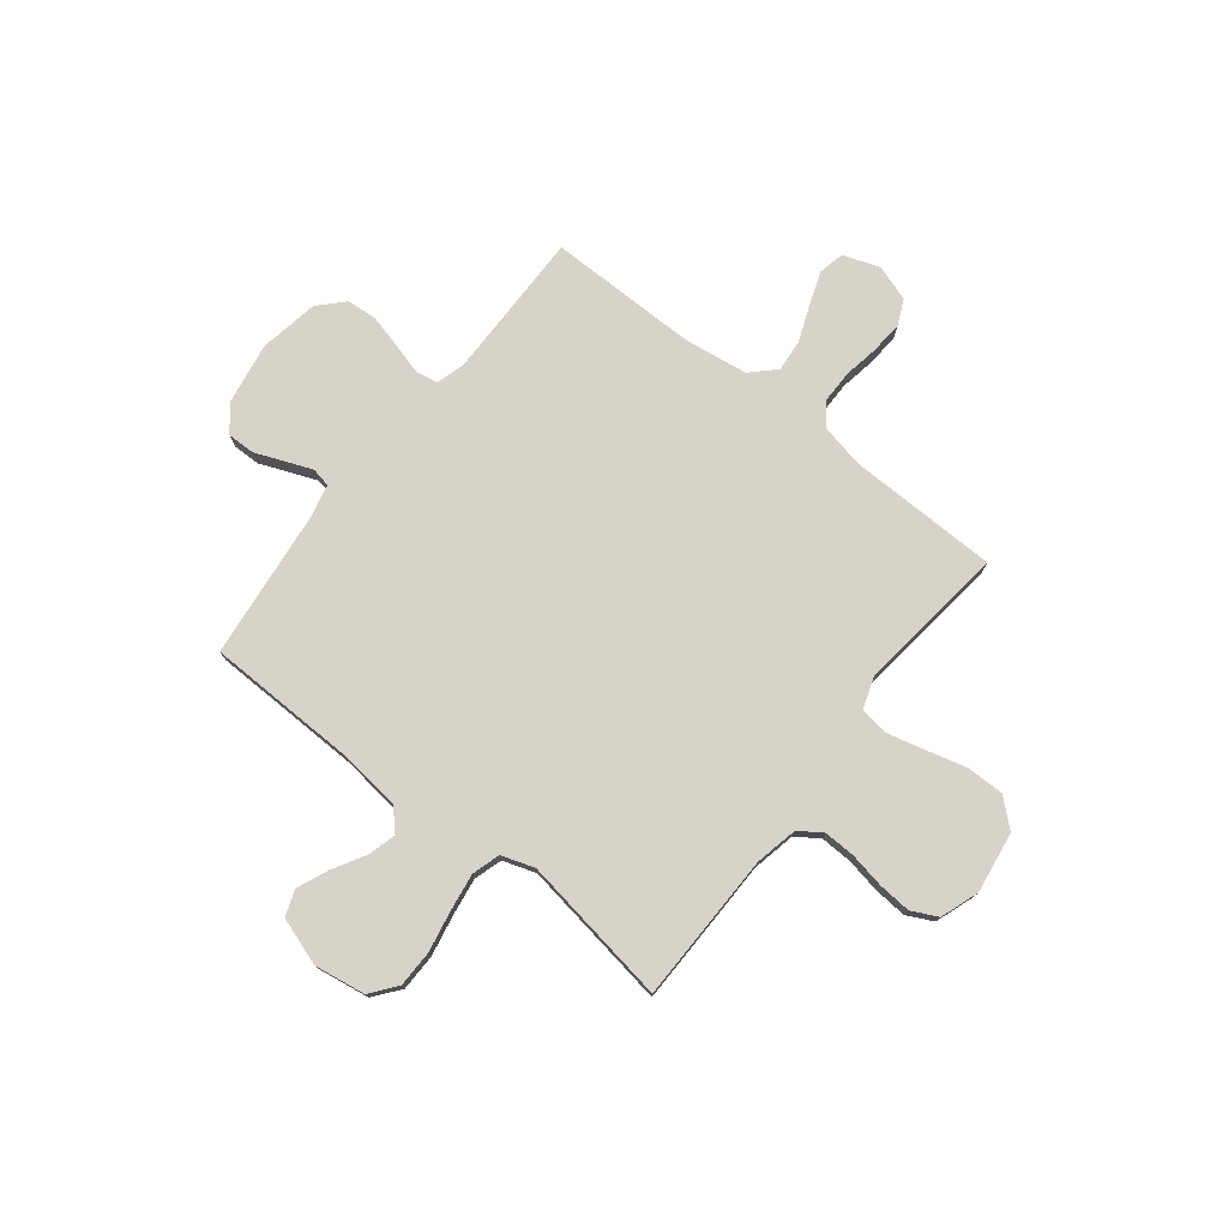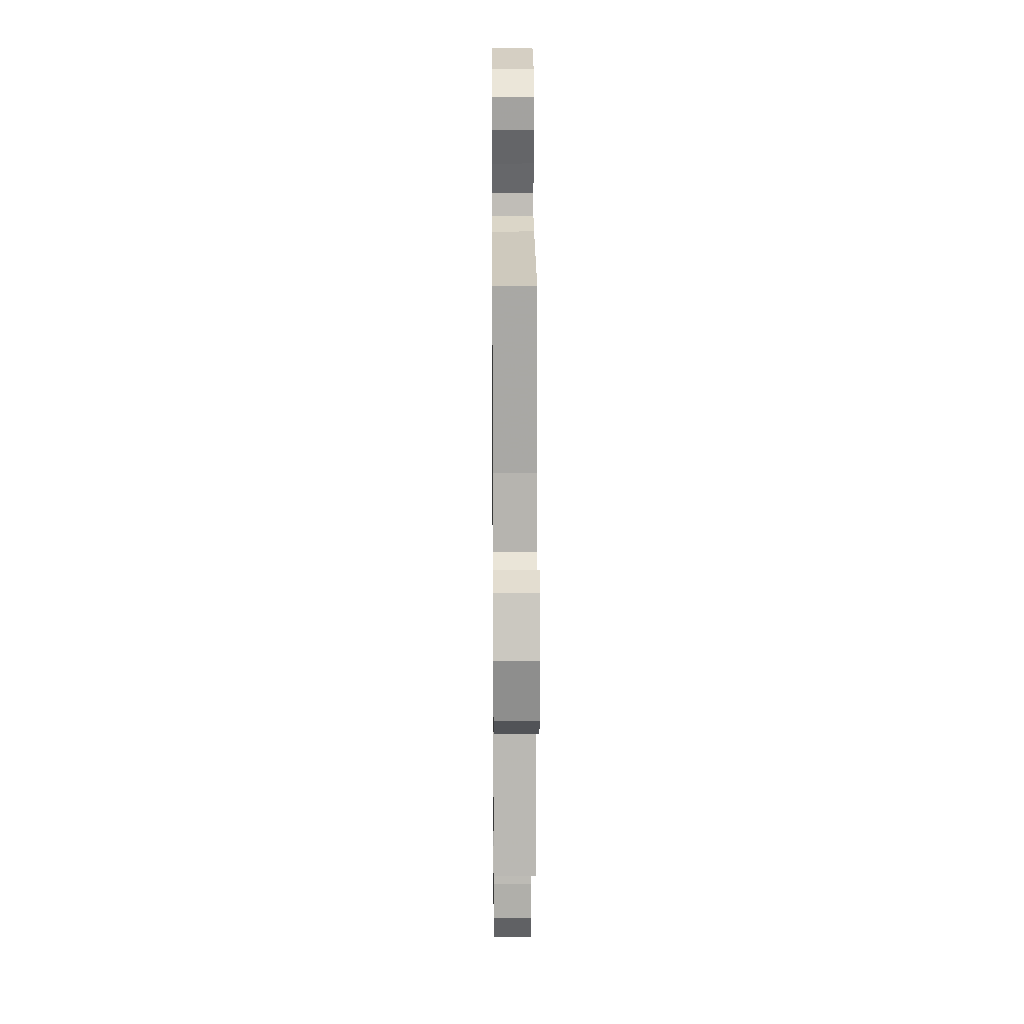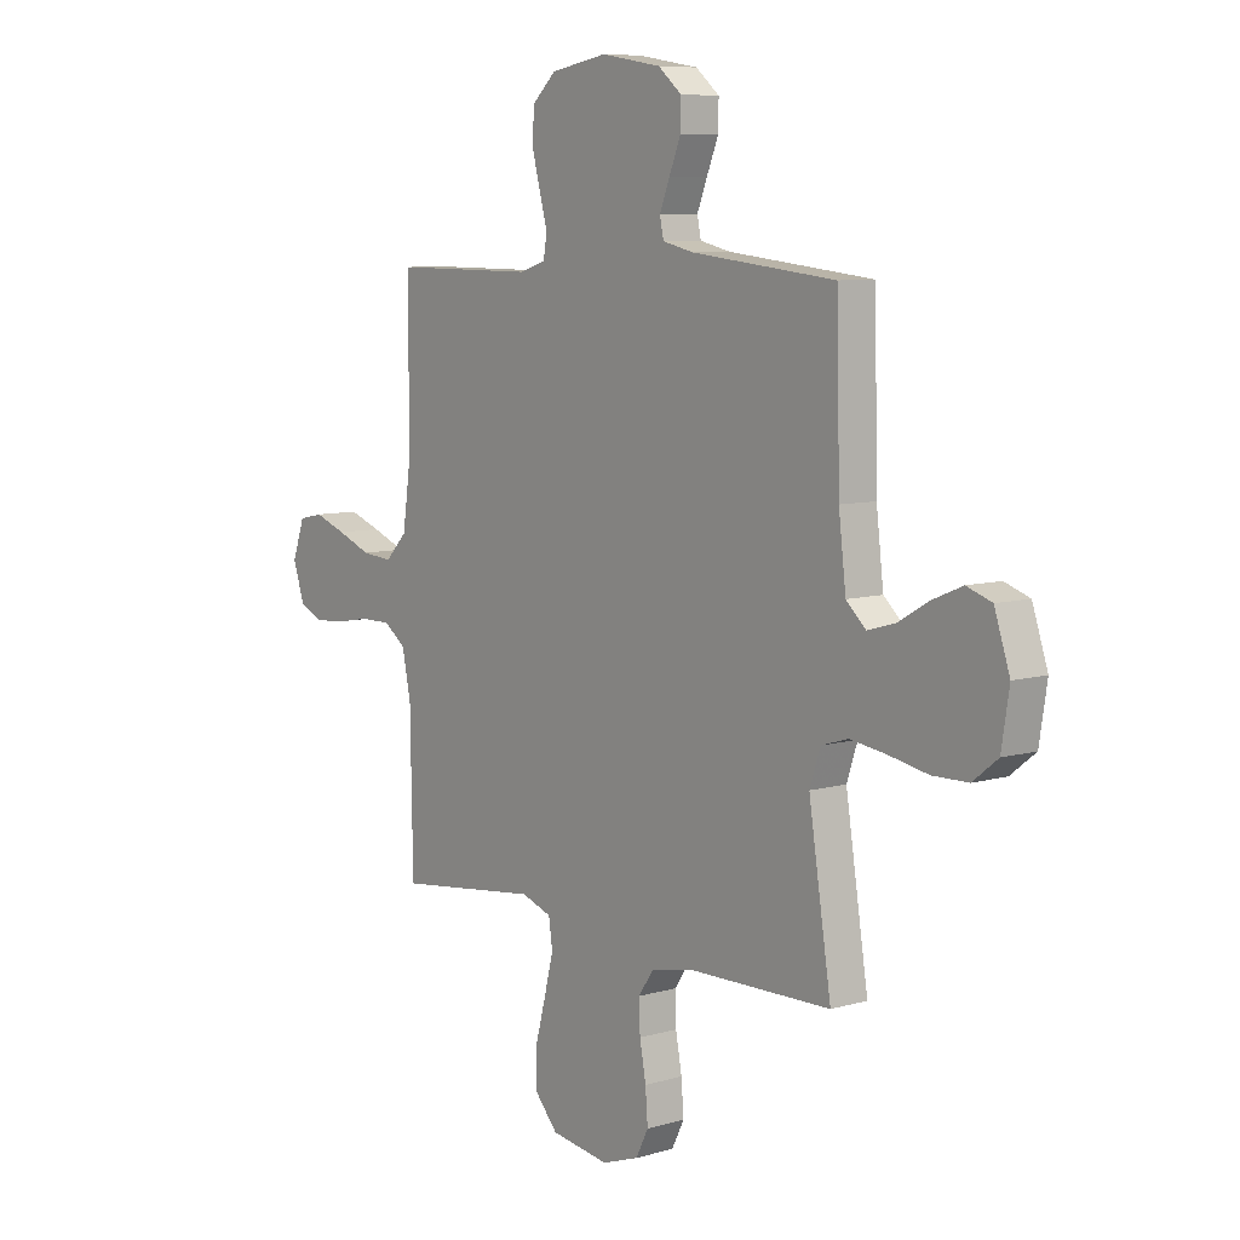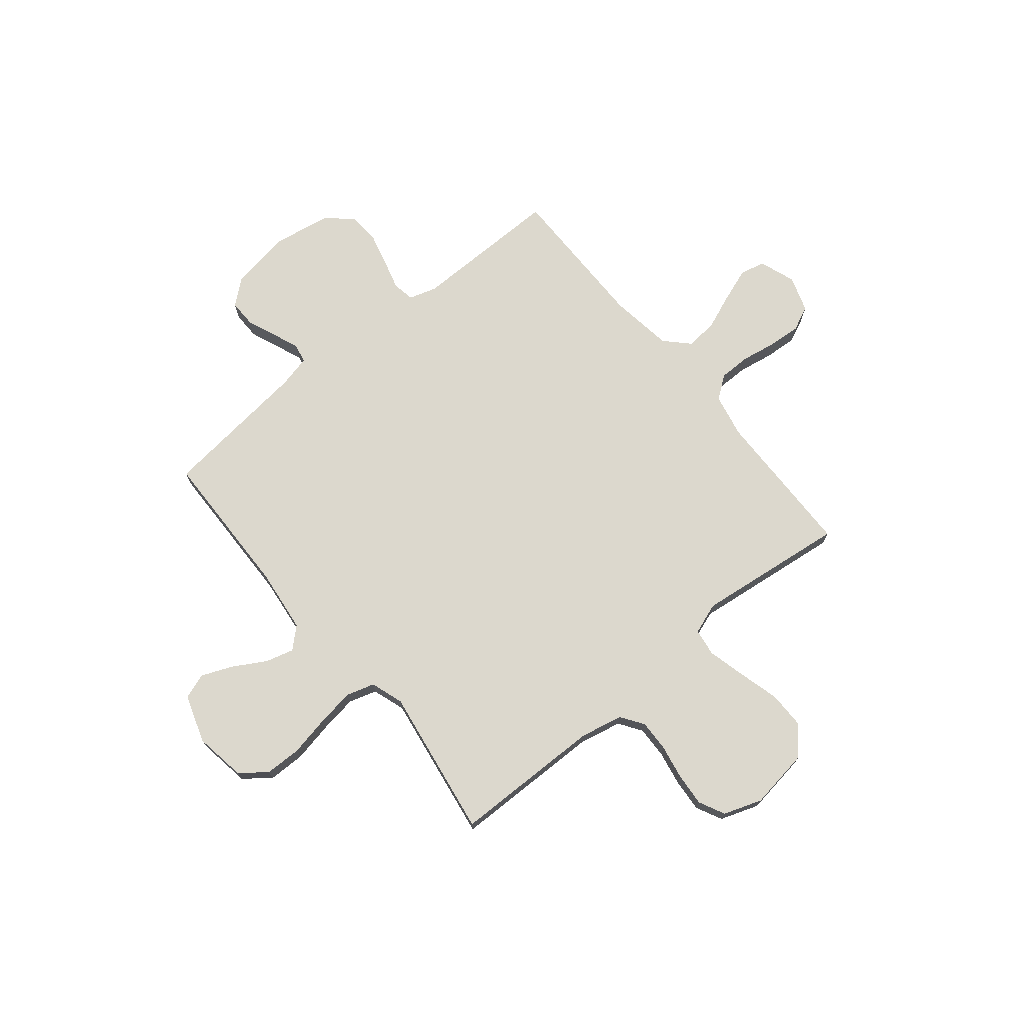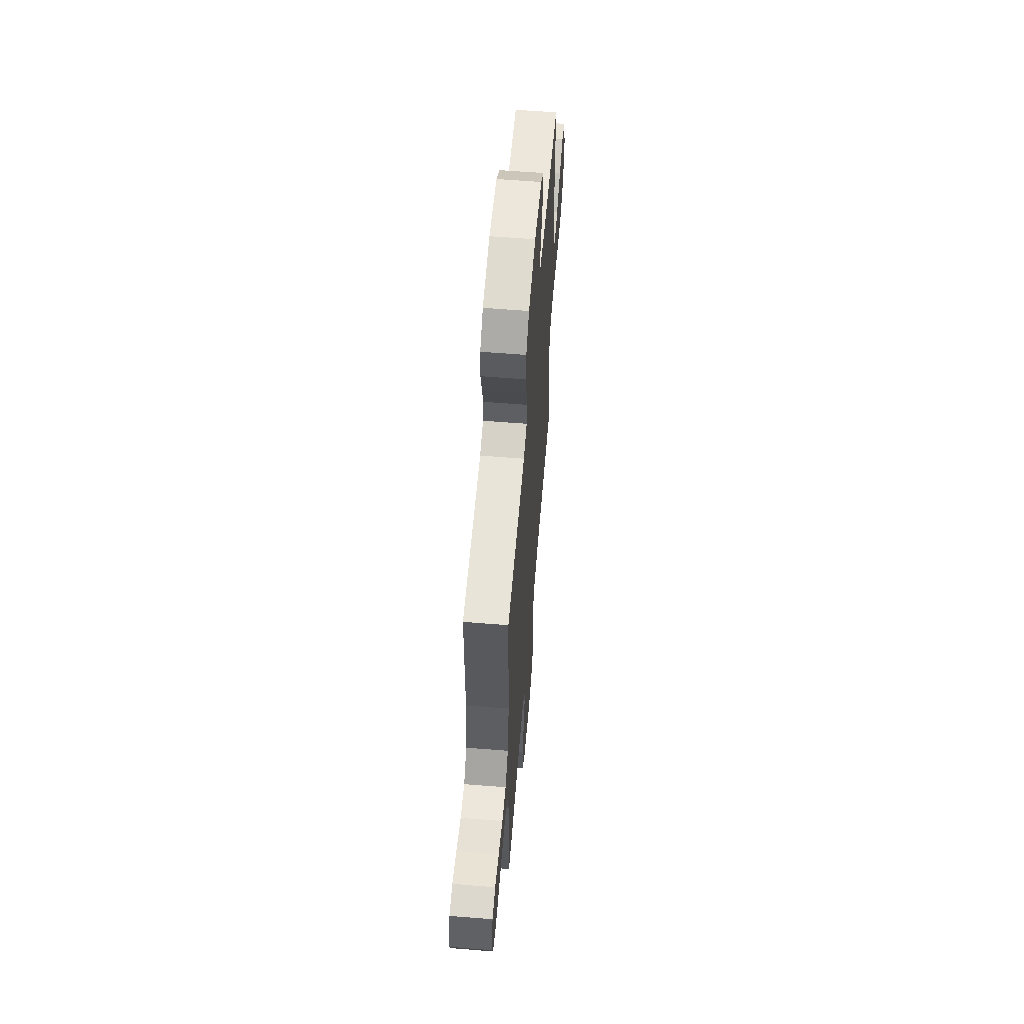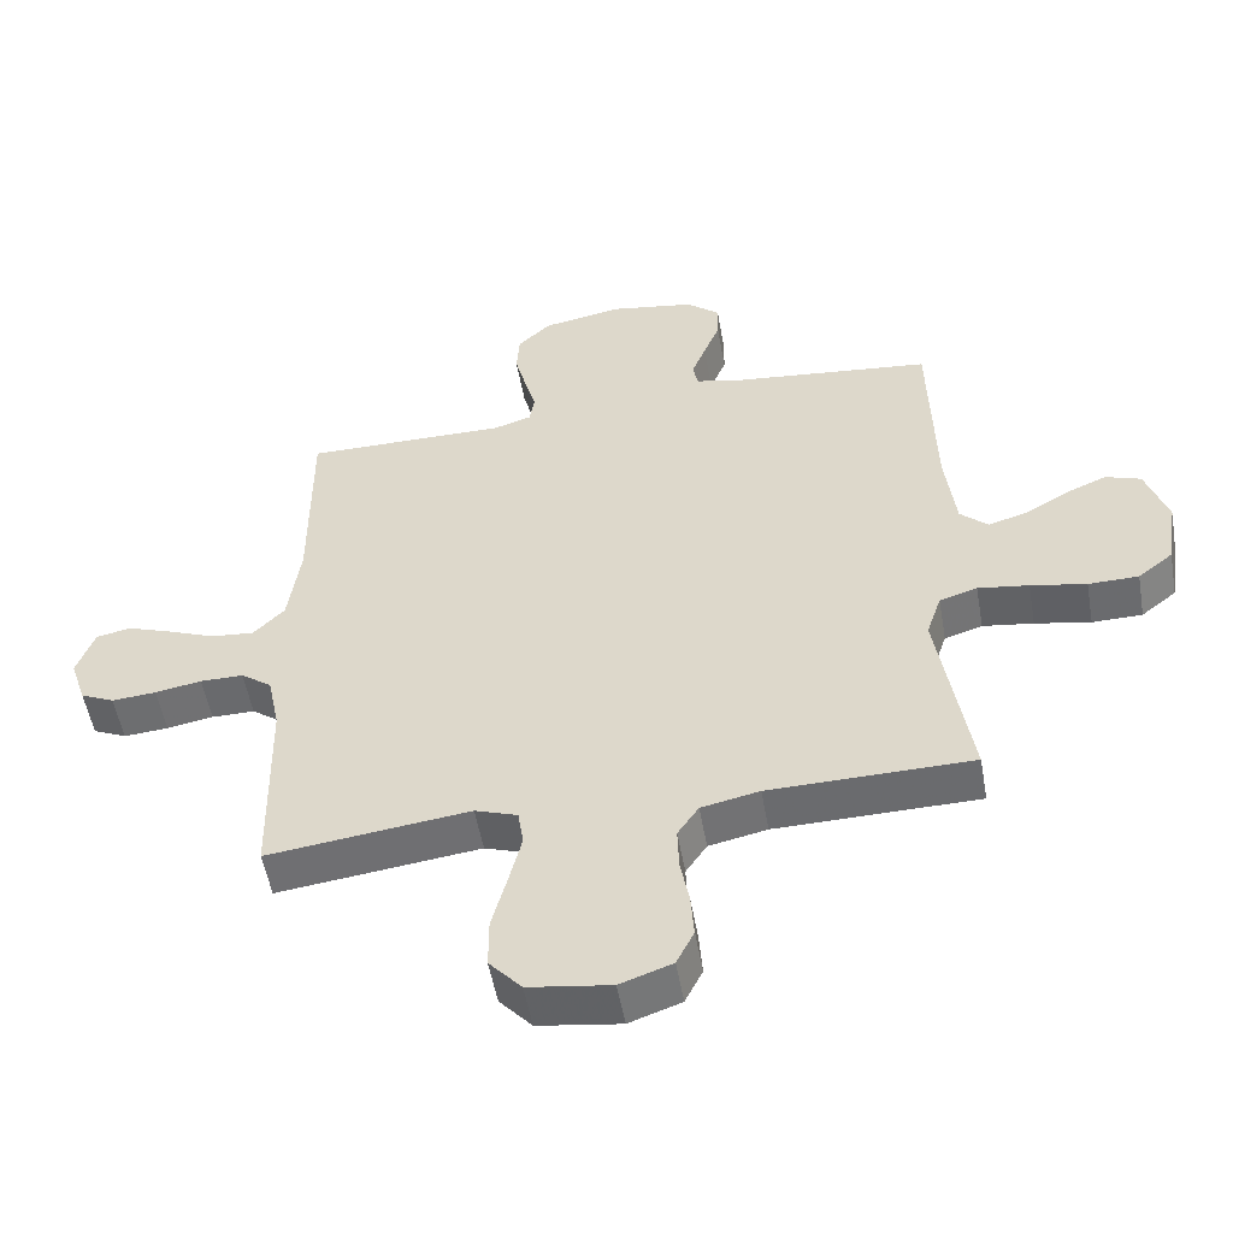
<metadata>
{"format":"obj","ext":"obj","renderer":"f3d","projection":"perspective","resolution":1024,"background":"white","views":[{"elev":76.4,"azim":128.2,"up":"+Y"},{"elev":16.4,"azim":89.5,"up":"+Z"},{"elev":7.9,"azim":51.1,"up":"+Z"},{"elev":72.6,"azim":140.6,"up":"+Y"},{"elev":60.2,"azim":-85.3,"up":"+Z"},{"elev":-53.1,"azim":10.0,"up":"+Z"}]}
</metadata>
<code>
v 0.5 0.07 -0.5
v 0.2 0.07 -0.504
v 0.114 0.07 -0.522
v 0.083 0.07 -0.568
v 0.085 0.07 -0.631
v 0.098 0.07 -0.701
v 0.103 0.07 -0.767
v 0.077 0.07 -0.819
v 0 0.07 -0.846
v -0.122 0.07 -0.828
v -0.17 0.07 -0.774
v -0.17 0.07 -0.699
v -0.148 0.07 -0.617
v -0.129 0.07 -0.541
v -0.137 0.07 -0.486
v -0.2 0.07 -0.464
v -0.5 0.07 -0.5
v -0.505 0.07 -0.2
v -0.523 0.07 -0.112
v -0.569 0.07 -0.078
v -0.633 0.07 -0.078
v -0.702 0.07 -0.09
v -0.768 0.07 -0.095
v -0.818 0.07 -0.072
v -0.842 0.07 0
v -0.816 0.07 0.073
v -0.765 0.07 0.084
v -0.698 0.07 0.06
v -0.627 0.07 0.032
v -0.563 0.07 0.026
v -0.517 0.07 0.073
v -0.499 0.07 0.2
v -0.5 0.07 0.5
v -0.2 0.07 0.498
v -0.145 0.07 0.515
v -0.137 0.07 0.559
v -0.154 0.07 0.62
v -0.171 0.07 0.686
v -0.167 0.07 0.748
v -0.118 0.07 0.794
v 0 0.07 0.815
v 0.125 0.07 0.794
v 0.174 0.07 0.753
v 0.173 0.07 0.698
v 0.149 0.07 0.639
v 0.128 0.07 0.586
v 0.136 0.07 0.548
v 0.2 0.07 0.533
v 0.5 0.07 0.5
v 0.507 0.07 0.2
v 0.522 0.07 0.073
v 0.563 0.07 0.035
v 0.62 0.07 0.051
v 0.684 0.07 0.088
v 0.746 0.07 0.114
v 0.798 0.07 0.096
v 0.83 0.07 0
v 0.814 0.07 -0.102
v 0.762 0.07 -0.143
v 0.688 0.07 -0.144
v 0.606 0.07 -0.128
v 0.531 0.07 -0.117
v 0.475 0.07 -0.134
v 0.453 0.07 -0.2
v 0.5 0 -0.5
v 0.2 0 -0.504
v 0.114 0 -0.522
v 0.083 0 -0.568
v 0.085 0 -0.631
v 0.098 0 -0.701
v 0.103 0 -0.767
v 0.077 0 -0.819
v 0 0 -0.846
v -0.122 0 -0.828
v -0.17 0 -0.774
v -0.17 0 -0.699
v -0.148 0 -0.617
v -0.129 0 -0.541
v -0.137 0 -0.486
v -0.2 0 -0.464
v -0.5 0 -0.5
v -0.505 0 -0.2
v -0.523 0 -0.112
v -0.569 0 -0.078
v -0.633 0 -0.078
v -0.702 0 -0.09
v -0.768 0 -0.095
v -0.818 0 -0.072
v -0.842 0 0
v -0.816 0 0.073
v -0.765 0 0.084
v -0.698 0 0.06
v -0.627 0 0.032
v -0.563 0 0.026
v -0.517 0 0.073
v -0.499 0 0.2
v -0.5 0 0.5
v -0.2 0 0.498
v -0.145 0 0.515
v -0.137 0 0.559
v -0.154 0 0.62
v -0.171 0 0.686
v -0.167 0 0.748
v -0.118 0 0.794
v 0 0 0.815
v 0.125 0 0.794
v 0.174 0 0.753
v 0.173 0 0.698
v 0.149 0 0.639
v 0.128 0 0.586
v 0.136 0 0.548
v 0.2 0 0.533
v 0.5 0 0.5
v 0.507 0 0.2
v 0.522 0 0.073
v 0.563 0 0.035
v 0.62 0 0.051
v 0.684 0 0.088
v 0.746 0 0.114
v 0.798 0 0.096
v 0.83 0 0
v 0.814 0 -0.102
v 0.762 0 -0.143
v 0.688 0 -0.144
v 0.606 0 -0.128
v 0.531 0 -0.117
v 0.475 0 -0.134
v 0.453 0 -0.2
f 59 60 61
f 58 59 61
f 57 58 61
f 56 57 61
f 55 56 61
f 54 55 61
f 53 54 61
f 52 53 61 62
f 51 52 62 63
f 48 49 50
f 51 63 64
f 50 51 64
f 48 50 64
f 47 48 64
f 43 44 45
f 42 43 45
f 41 42 45
f 40 41 45
f 39 40 45
f 38 39 45
f 37 38 45
f 36 37 45
f 35 36 45 46
f 34 35 46 47
f 32 33 34
f 64 1 2
f 47 64 2
f 34 47 2
f 32 34 2
f 31 32 2
f 27 28 29
f 26 27 29
f 25 26 29
f 24 25 29
f 23 24 29
f 22 23 29
f 21 22 29
f 20 21 29 30
f 16 17 18
f 15 16 18 19
f 11 12 13
f 10 11 13
f 9 10 13
f 8 9 13
f 7 8 13
f 6 7 13
f 5 6 13
f 4 5 13 14
f 3 4 14 15
f 31 2 3
f 30 31 3
f 20 30 3
f 19 20 3
f 3 15 19
f 125 124 123
f 125 123 122
f 125 122 121
f 125 121 120
f 125 120 119
f 125 119 118
f 125 118 117
f 126 125 117 116
f 127 126 116 115
f 114 113 112
f 128 127 115
f 128 115 114
f 128 114 112
f 128 112 111
f 109 108 107
f 109 107 106
f 109 106 105
f 109 105 104
f 109 104 103
f 109 103 102
f 109 102 101
f 109 101 100
f 110 109 100 99
f 111 110 99 98
f 98 97 96
f 66 65 128
f 66 128 111
f 66 111 98
f 66 98 96
f 66 96 95
f 93 92 91
f 93 91 90
f 93 90 89
f 93 89 88
f 93 88 87
f 93 87 86
f 93 86 85
f 94 93 85 84
f 82 81 80
f 83 82 80 79
f 77 76 75
f 77 75 74
f 77 74 73
f 77 73 72
f 77 72 71
f 77 71 70
f 77 70 69
f 78 77 69 68
f 79 78 68 67
f 67 66 95
f 67 95 94
f 67 94 84
f 67 84 83
f 83 79 67
f 1 65 66 2
f 2 66 67 3
f 3 67 68 4
f 4 68 69 5
f 5 69 70 6
f 6 70 71 7
f 7 71 72 8
f 8 72 73 9
f 9 73 74 10
f 10 74 75 11
f 11 75 76 12
f 12 76 77 13
f 13 77 78 14
f 14 78 79 15
f 15 79 80 16
f 16 80 81 17
f 17 81 82 18
f 18 82 83 19
f 19 83 84 20
f 20 84 85 21
f 21 85 86 22
f 22 86 87 23
f 23 87 88 24
f 24 88 89 25
f 25 89 90 26
f 26 90 91 27
f 27 91 92 28
f 28 92 93 29
f 29 93 94 30
f 30 94 95 31
f 31 95 96 32
f 32 96 97 33
f 33 97 98 34
f 34 98 99 35
f 35 99 100 36
f 36 100 101 37
f 37 101 102 38
f 38 102 103 39
f 39 103 104 40
f 40 104 105 41
f 41 105 106 42
f 42 106 107 43
f 43 107 108 44
f 44 108 109 45
f 45 109 110 46
f 46 110 111 47
f 47 111 112 48
f 48 112 113 49
f 49 113 114 50
f 50 114 115 51
f 51 115 116 52
f 52 116 117 53
f 53 117 118 54
f 54 118 119 55
f 55 119 120 56
f 56 120 121 57
f 57 121 122 58
f 58 122 123 59
f 59 123 124 60
f 60 124 125 61
f 61 125 126 62
f 62 126 127 63
f 63 127 128 64
f 64 128 65 1

</code>
